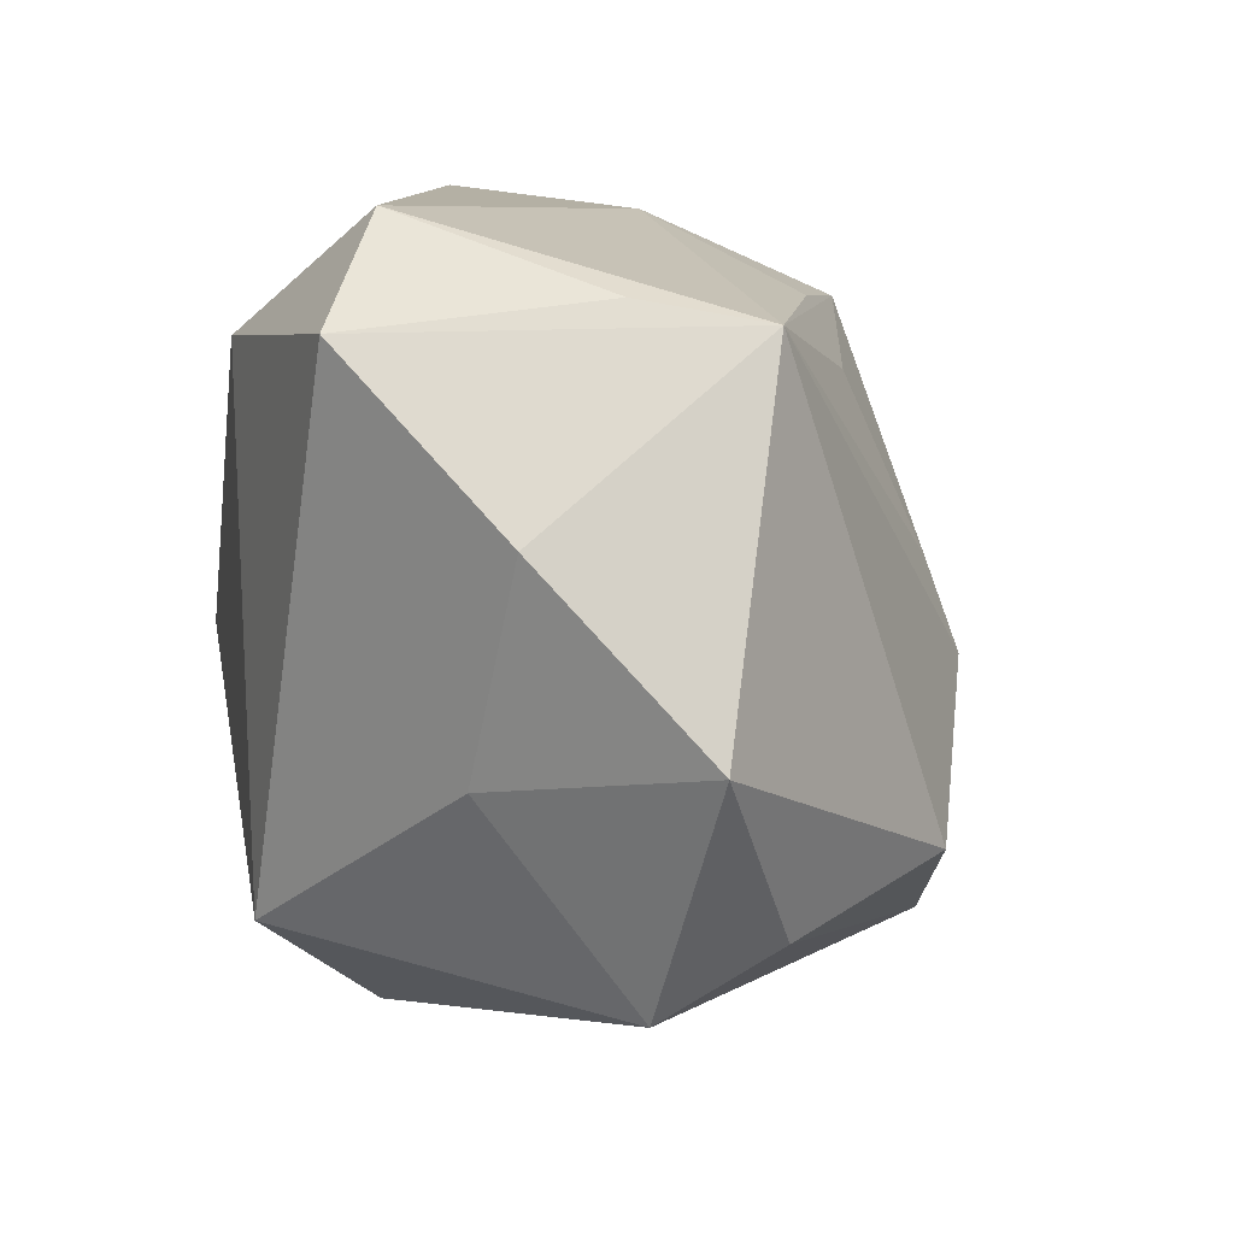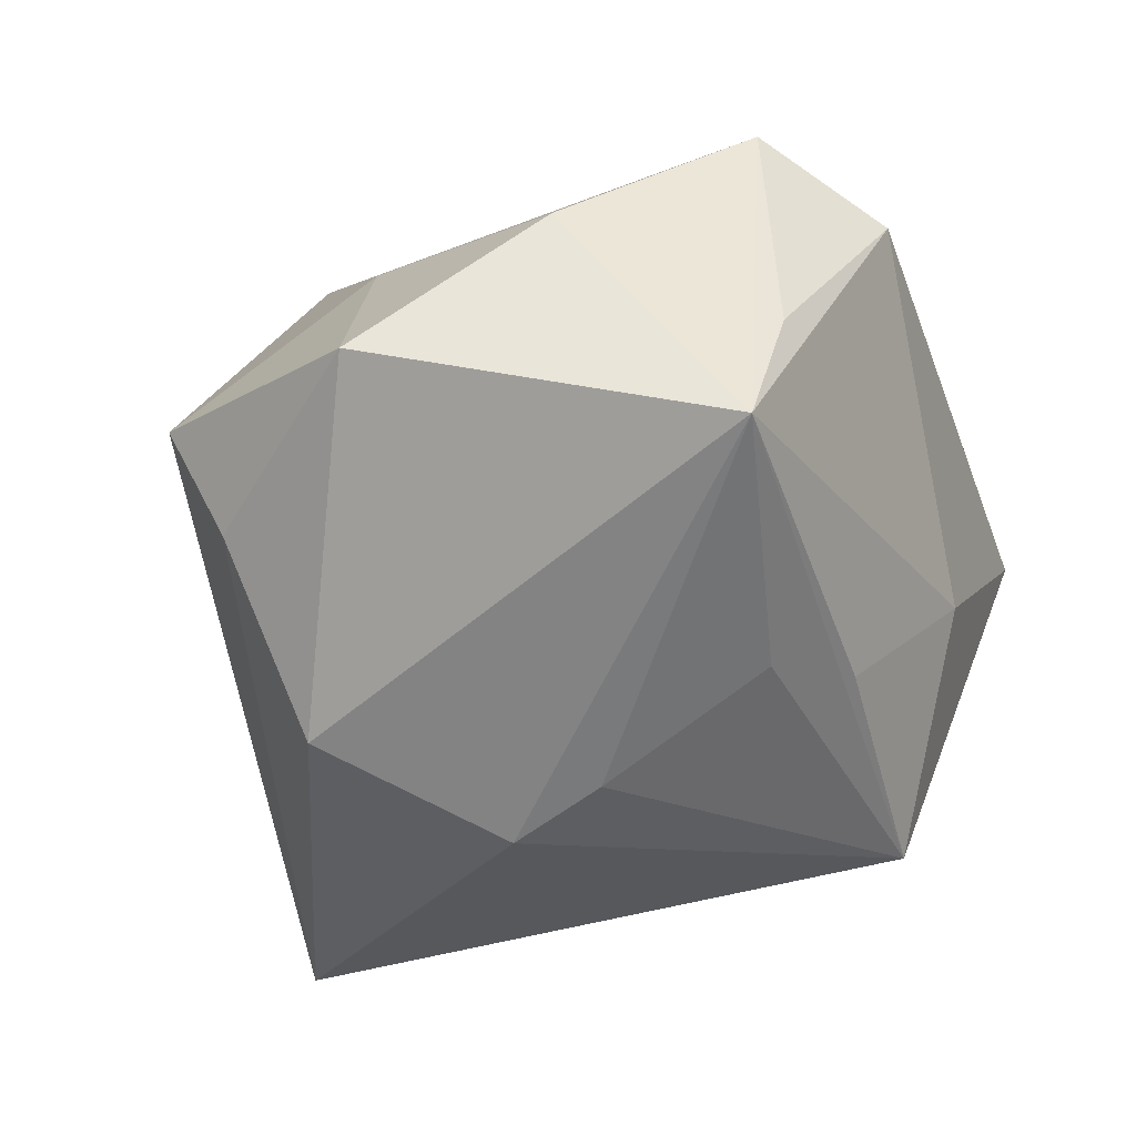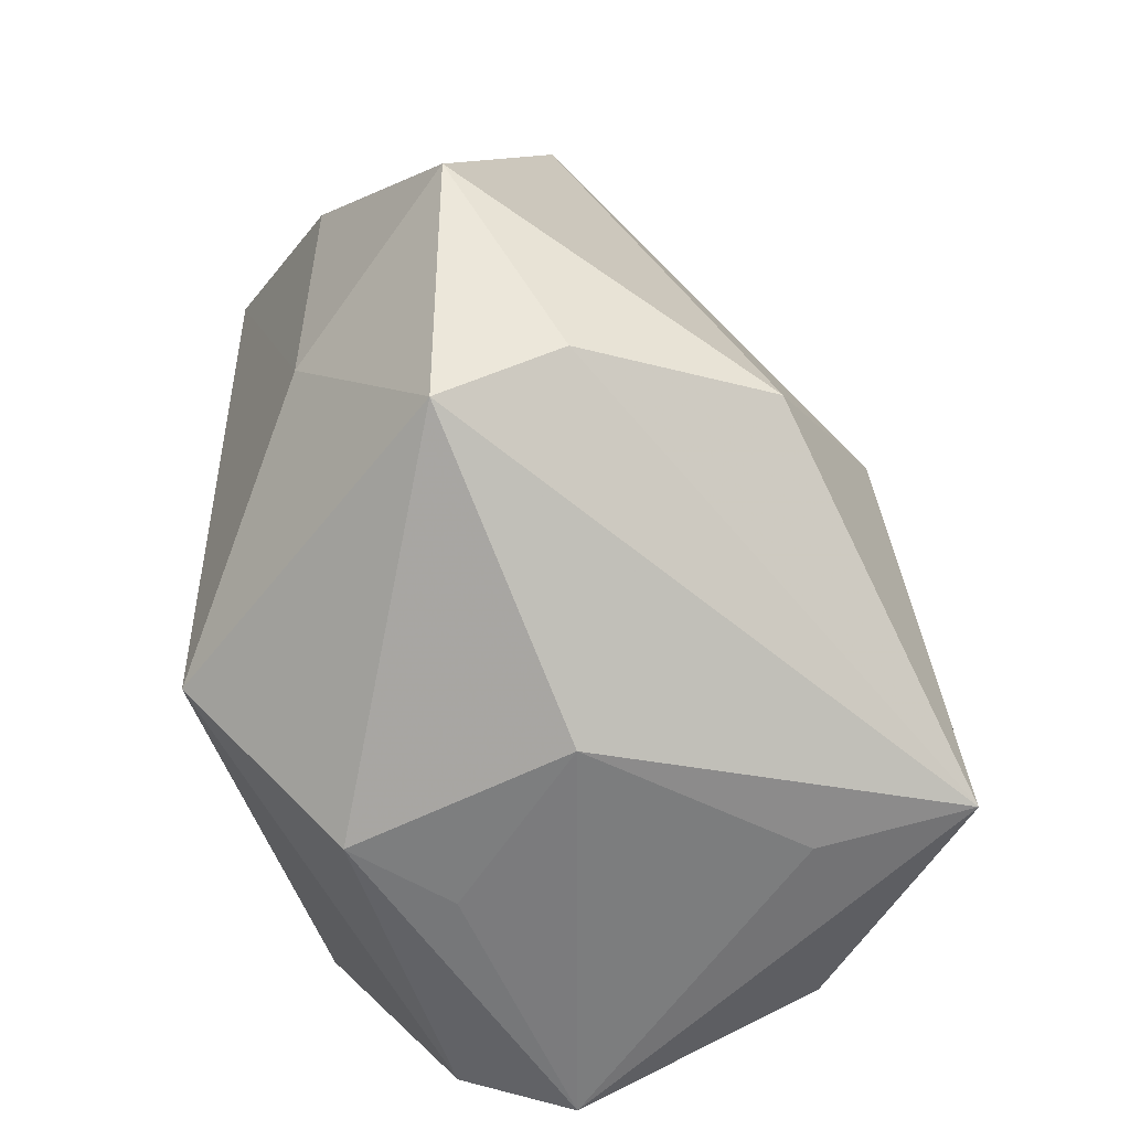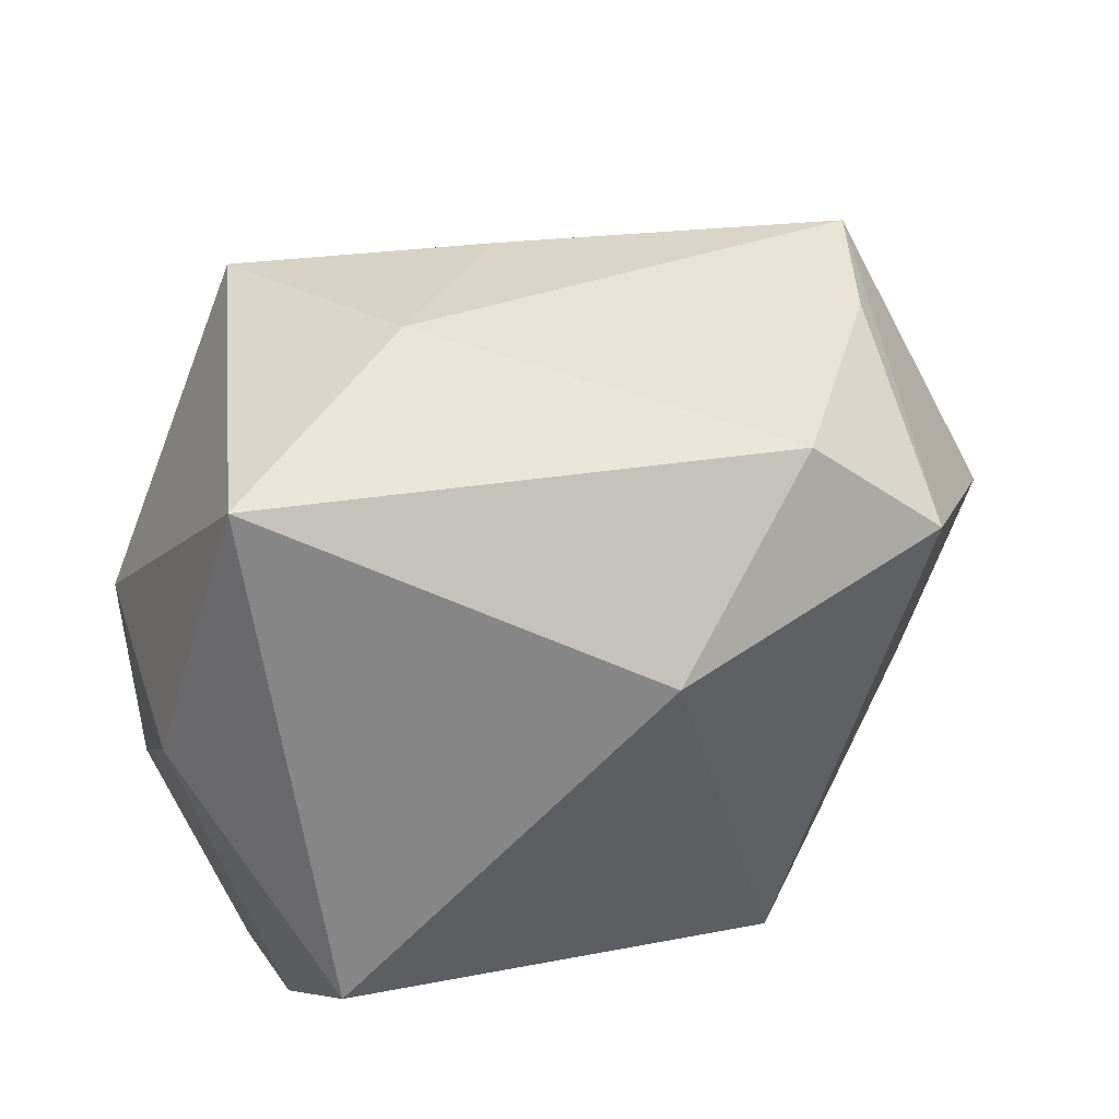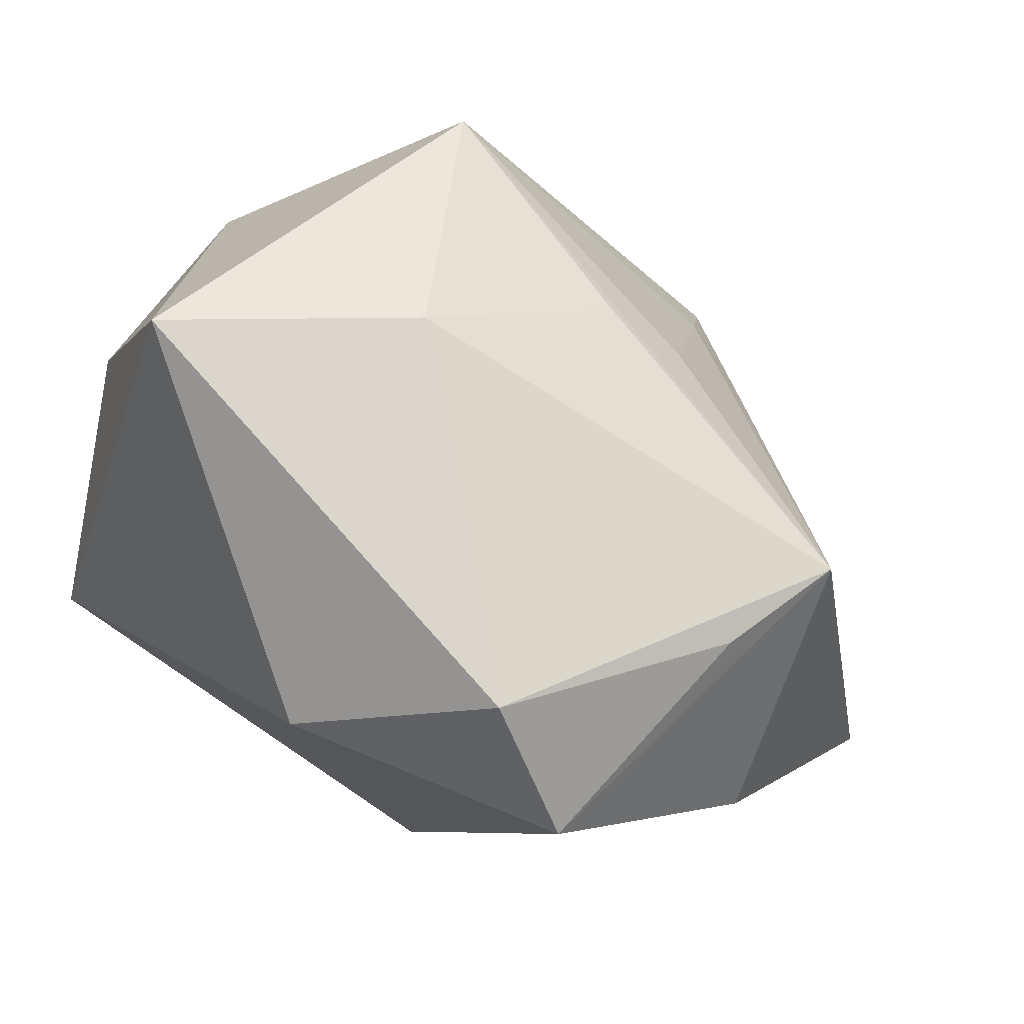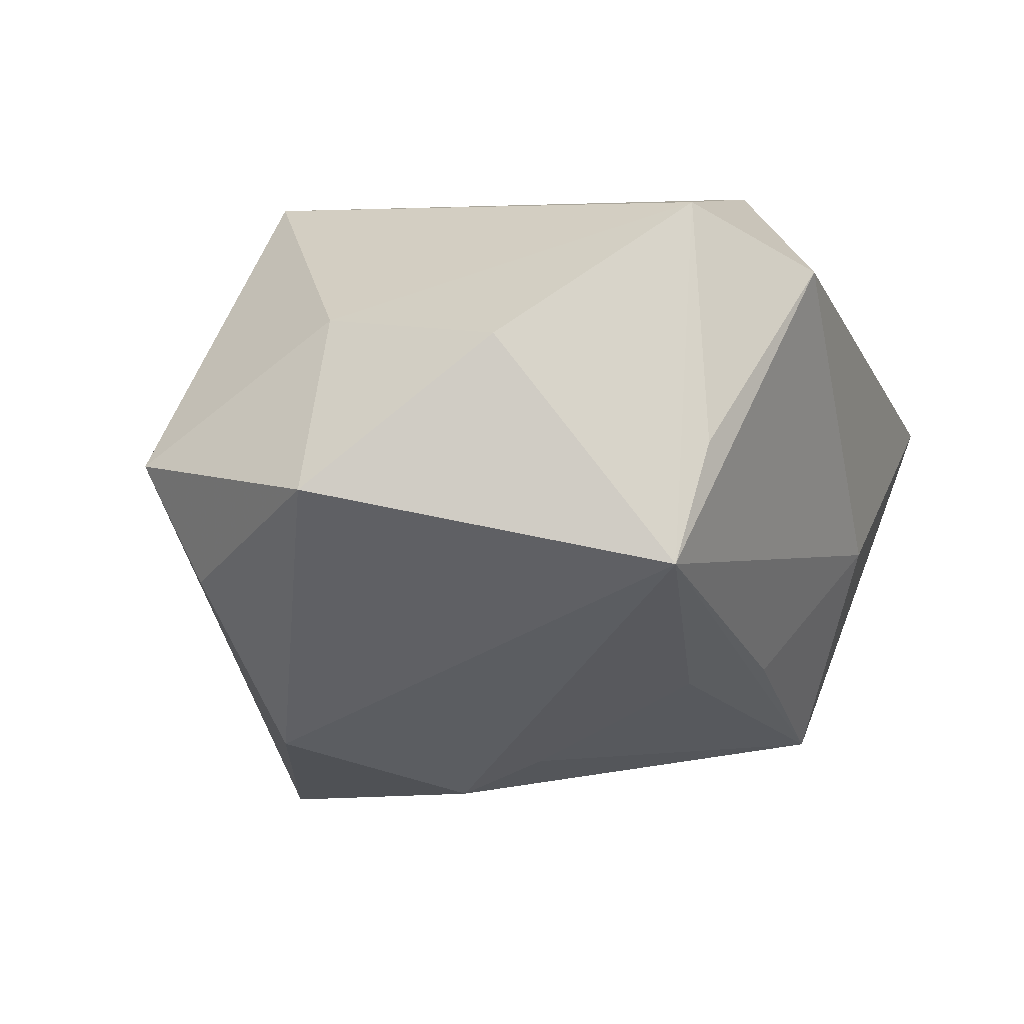
<metadata>
{"format":"obj","ext":"obj","renderer":"f3d","projection":"perspective","resolution":1024,"background":"white","views":[{"elev":10.5,"azim":78.4,"up":"+Y"},{"elev":-28.3,"azim":110.6,"up":"+Z"},{"elev":-63.5,"azim":104.1,"up":"+Y"},{"elev":54.0,"azim":-23.4,"up":"+Y"},{"elev":77.7,"azim":33.0,"up":"+Y"},{"elev":-2.6,"azim":111.1,"up":"+Z"}]}
</metadata>
<code>
v -0.02835 -0.02745 0.00474
v 0.004419 -0.03032 -0.003379
v -0.02759 -0.02152 0.01431
v 0.0235 0.02349 0.02121
v -0.02913 -0.0115 -0.01364
v 0.0299 -0.0225 0.000725
v 0.008833 0.005074 -0.02453
v -0.01487 0.02261 -0.0239
v 0.01043 -0.01928 0.02532
v -0.02412 0.03133 0.005695
v -0.009082 -0.02708 -0.03006
v 0.007807 -0.00247 -0.02764
v 0.03999 -0.003245 -0.002116
v -0.00881 -0.02842 -0.01778
v -0.02576 -0.004229 0.02532
v -0.006731 0.03002 -0.006307
v -0.006721 -0.02906 0.008392
v 0.0105 0.01922 -0.01757
v -0.0001443 -0.0291 0.01514
v 0.004346 0.0241 -0.01648
v 0.02041 -0.014 -0.0228
v 0.03031 0.02413 -0.007875
v -0.03212 -0.007799 -0.003692
v -0.02619 -0.02129 -0.01521
v 0.01492 0.03133 0.01635
v 0.02801 -0.006291 0.01254
v 0.02929 -0.01751 -0.009034
v -0.03217 0.007859 0.006871
v 0.03406 0.01058 0.0101
v -0.03079 0.007134 -0.009519
v 0.02679 0.0258 0.001699
v 0.001088 0.02159 0.02532
f 32 10 15
f 15 10 28
f 19 6 9
f 9 32 15
f 12 22 21
f 11 8 12
f 12 21 11
f 11 1 24
f 11 14 1
f 18 8 22
f 16 8 10
f 3 1 19
f 3 9 15
f 19 9 3
f 15 28 3
f 26 9 6
f 10 32 25
f 25 16 10
f 25 31 22
f 22 16 25
f 29 22 4
f 22 31 4
f 31 25 4
f 4 25 32
f 32 9 4
f 4 26 29
f 9 26 4
f 13 21 22
f 13 22 29
f 29 26 13
f 13 26 6
f 2 6 19
f 1 14 2
f 2 11 6
f 14 11 2
f 7 22 12
f 7 18 22
f 12 8 7
f 8 18 7
f 22 8 20
f 20 16 22
f 8 16 20
f 24 1 23
f 23 3 28
f 1 3 23
f 10 8 30
f 30 23 28
f 30 28 10
f 27 13 6
f 21 13 27
f 6 11 27
f 27 11 21
f 19 1 17
f 17 2 19
f 1 2 17
f 5 30 8
f 5 11 24
f 8 11 5
f 24 23 5
f 23 30 5

</code>
